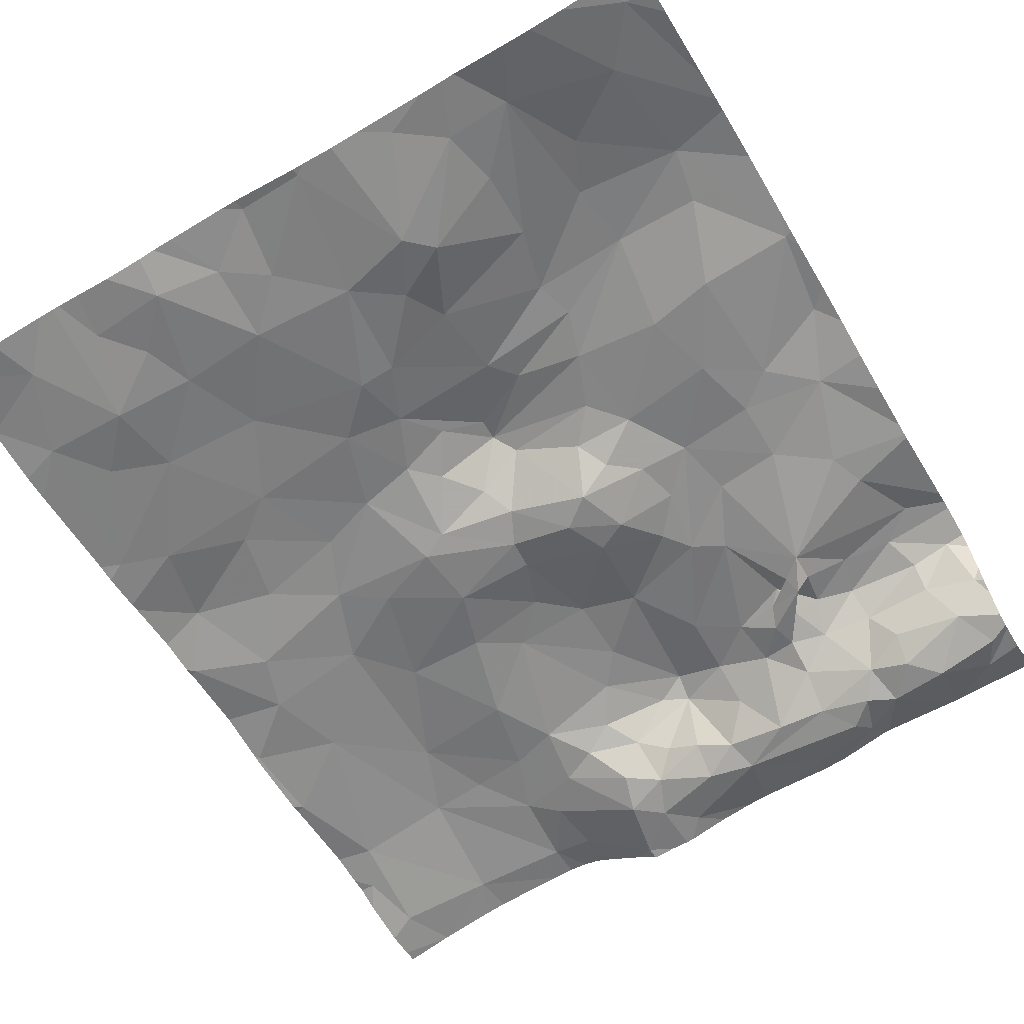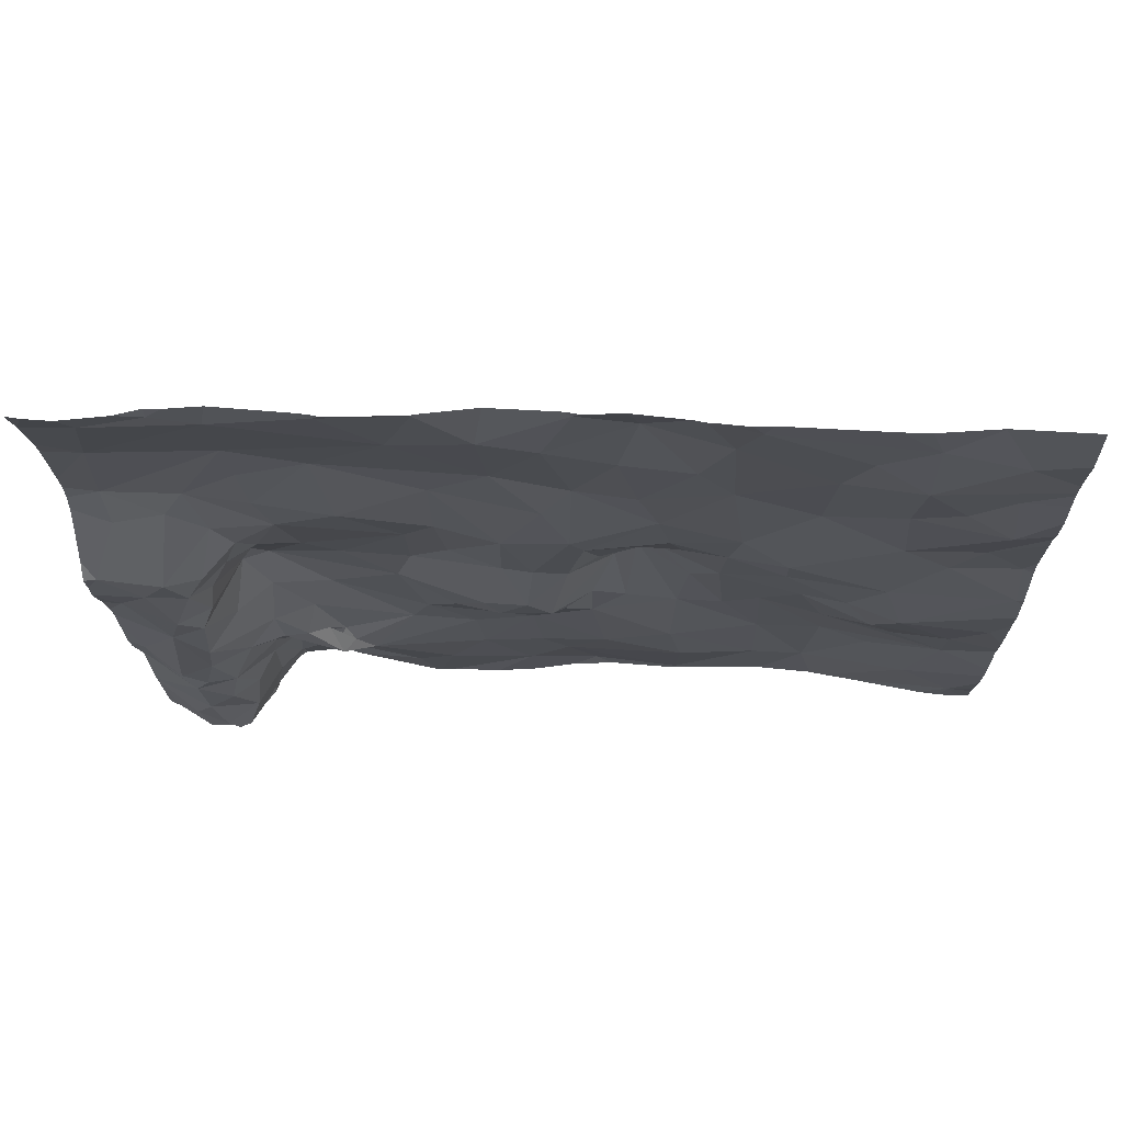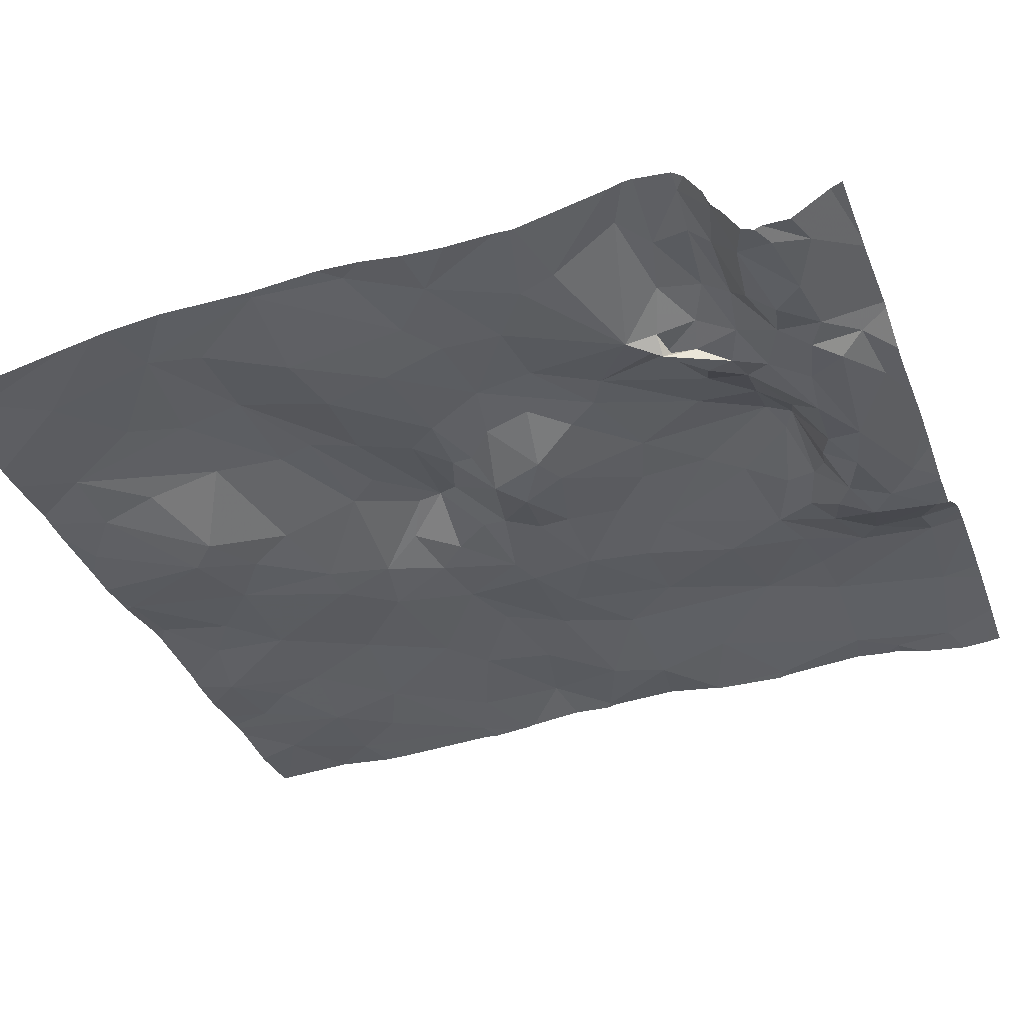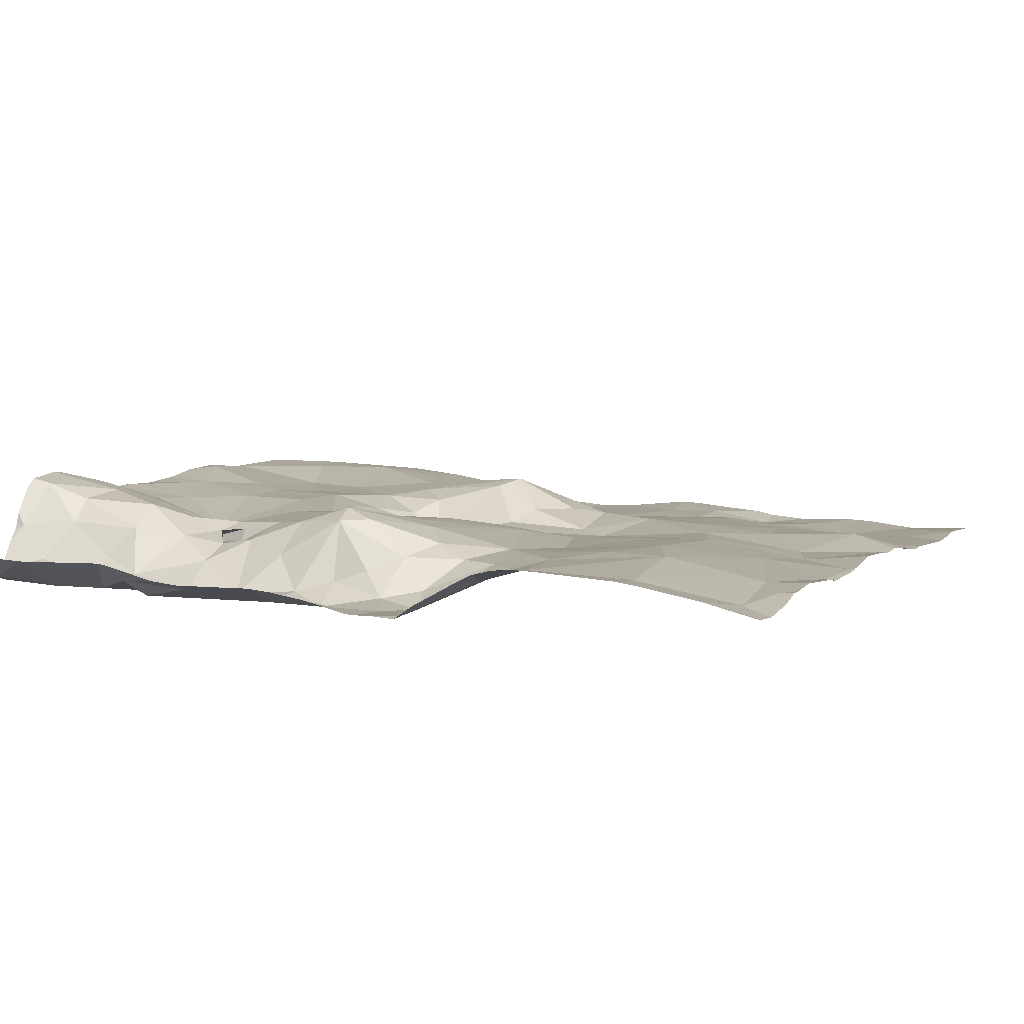
<metadata>
{"format":"obj","ext":"obj","renderer":"f3d","projection":"perspective","resolution":1024,"background":"white","views":[{"elev":-61.6,"azim":-149.6,"up":"+Z"},{"elev":-21.3,"azim":91.1,"up":"+Z"},{"elev":-33.8,"azim":-70.0,"up":"+Z"},{"elev":6.3,"azim":22.3,"up":"+Z"}]}
</metadata>
<code>
v -60.48 62.79 -1.19
v -60.36 67.5 -1.281
v -60.22 64.6 -1.069
v -60.49 65.61 -1.054
v -60.3 62.27 -1.434
v -60.41 62.99 -0.9439
v -60.16 66.47 -1.08
v -59.38 62.19 -1.403
v -58.96 62.14 -1.426
v -59.3 62.33 -1.507
v -55.7 62.37 -1.362
v -56.27 62.28 -1.246
v -56.88 62.24 -1.217
v -55.75 63.01 -1.324
v -56.34 63.01 -1.21
v -55.57 63.61 -1.377
v -55.8 65.3 -1.312
v -56.02 64.77 -1.381
v -55.56 64.95 -1.38
v -57.35 63.18 -1.237
v -57.56 63.93 -1.217
v -57.88 63.27 -1.141
v -59.5 65.55 -1.168
v -59.02 65.03 -1.161
v -58.96 65.58 -1.119
v -58.92 63.23 -1.154
v -58.63 63 -1.11
v -58.63 63.37 -1.095
v -60.28 62.7 -1.383
v -60.41 62.47 -1.489
v -60 62.41 -1.497
v -56.35 66.39 -1.433
v -56.8 66.82 -1.454
v -56.97 66.34 -1.365
v -60.08 63.23 -0.9936
v -60.15 63 -1.031
v -59.69 63.05 -1.056
v -59.61 65.11 -1.161
v -59.23 64.64 -1.126
v -57.93 64.49 -1.296
v -58.44 64.36 -1.329
v -58.05 63.92 -1.163
v -58.97 62.97 -1.233
v -58.66 62.78 -1.291
v -58.31 62.85 -1.075
v -55.54 64.13 -1.384
v -60.1 66.13 -1.082
v -59.91 65.62 -1.16
v -57.3 62.81 -1.279
v -56.91 62.71 -1.22
v -58 66.82 -1.441
v -57.71 66.21 -1.39
v -57.34 66.86 -1.433
v -57.53 62.92 -1.278
v -57.73 63.03 -1.202
v -57.87 62.82 -1.267
v -56.81 64.11 -1.254
v -57.15 63.56 -1.267
v -56.52 63.47 -1.212
v -58.34 64.63 -1.386
v -57.94 64.68 -1.32
v -58.04 64.89 -1.29
v -58.32 63.01 -1.014
v -56.69 63.04 -1.204
v -58.14 62.93 -1.068
v -57.92 62.6 -1.482
v -58.06 62.72 -1.347
v -59.09 66.52 -1.183
v -59.11 66.97 -1.301
v -59.45 67.34 -1.311
v -59.38 63.46 -1.232
v -59.37 63.34 -1.258
v -59.28 63.4 -1.183
v -59.64 62.38 -1.487
v -59.52 66.55 -1.115
v -59.66 66.87 -1.172
v -59.31 64.26 -1.125
v -59.72 64.3 -1.123
v -59.51 63.58 -1.235
v -56.03 63.94 -1.321
v -58.64 65.04 -1.177
v -58.53 64.78 -1.371
v -58.25 65.18 -1.078
v -58.82 65.25 -1.131
v -58.15 65.32 -1.038
v -58.39 63.82 -1.149
v -58.05 63.49 -1.127
v -57.94 65.08 -1.218
v -60.09 67.16 -1.229
v -58.85 62.58 -1.505
v -58.54 62.4 -1.51
v -58.48 62.61 -1.473
v -58.4 66.33 -1.301
v -58.42 65.83 -1.151
v -57.93 66.21 -1.361
v -59.19 63.31 -1.213
v -59.3 63.2 -1.216
v -57.7 62.71 -1.441
v -57.31 64.11 -1.273
v -59.59 62.65 -1.433
v -59.16 62.55 -1.492
v -59.19 62.8 -1.351
v -59.12 63.87 -1.156
v -58.63 64.45 -1.327
v -55.64 65.94 -1.454
v -55.61 62.75 -1.343
v -57.77 65.85 -1.298
v -59.72 64.69 -1.118
v -59.94 64.86 -1.098
v -59.19 63.01 -1.272
v -57.25 65.43 -1.29
v -56.88 65.31 -1.293
v -56.69 65.84 -1.345
v -57.05 63.08 -1.226
v -57.44 64.5 -1.332
v -57.4 64.91 -1.356
v -56.71 64.93 -1.307
v -56.99 64.75 -1.329
v -56.53 64.47 -1.291
v -57.81 64.17 -1.22
v -58.26 62.69 -1.414
v -55.91 64.43 -1.38
v -60.41 65.05 -1.006
v -59.57 66.13 -1.077
v -58.47 66.95 -1.472
v -58.28 66.6 -1.404
v -57.76 65.32 -1.228
v -59.4 62.93 -1.22
v -57.56 62.11 -1.492
v -57.81 62.35 -1.515
v -59.82 62.59 -1.48
v -57.64 62.49 -1.515
v -57.1 62.58 -1.27
v -58.98 66.12 -1.108
v -60.13 63.83 -1.11
v -60.29 63.4 -0.9623
v -59.47 63.16 -1.136
v -59.77 63.31 -1.071
v -59.72 62.88 -1.187
v -58.93 63.97 -1.158
v -59 64.4 -1.169
v -57.57 64.99 -1.329
v -58.54 65.65 -1.102
v -59.51 63.39 -1.204
v -59.05 65.88 -1.103
v -57.41 65.92 -1.345
v -57.6 65.5 -1.269
v -59.85 62.76 -1.351
v -60.15 62.87 -1.161
v -58.16 65.46 -1.07
v -57.93 65.59 -1.184
v -59.14 63.18 -1.272
v -58.8 64.16 -1.198
v -58.62 66.79 -1.426
v -57.64 67.15 -1.423
v -56.32 65.19 -1.325
v -56 66.55 -1.478
v -56.7 67.13 -1.484
v -56.98 67.42 -1.514
v -55.53 67.16 -1.49
v -58.75 64.86 -1.253
v -58.93 64.69 -1.211
v -59.47 62.47 -1.501
v -57.37 67.34 -1.435
v -57.72 67.6 -1.403
v -57.15 62.27 -1.297
v -55.77 66.87 -1.507
v -58.25 62.48 -1.531
v -59.41 63.38 -1.307
v -55.93 65.81 -1.407
v -56.3 66.87 -1.524
v -57.99 62.18 -1.481
v -59.05 67.34 -1.376
v -56.49 67.38 -1.493
v -56.41 65.63 -1.341
v -55.99 67.37 -1.518
v -58.14 67.62 -1.45
v -58.78 67.56 -1.431
v -60.05 64.06 -1.12
v -60.53 63.09 -0.9069
v -60.53 63.21 -0.8951
v -60.53 66.82 -1.145
v -60.53 66.2 -1.054
v -60.53 65.5 -1.043
v -60.53 62.12 -1.324
v -60.53 64.36 -1.066
v -60.53 62.04 -1.283
v -60.53 62.5 -1.459
v -60.53 63.27 -0.9002
v -60.53 63.37 -0.9278
v -60.53 66.56 -1.092
v -60.53 65.76 -1.051
v -60.53 64.63 -1.053
v -60.53 62.91 -0.968
v -60.53 66.65 -1.112
v -60.53 63.93 -1.056
v -60.53 62.99 -0.916
v -60.53 62.79 -1.19
v -60.53 67.32 -1.246
v -60.53 63.96 -1.056
v -60.53 62.71 -1.295
v -60.53 65.62 -1.052
v -60.53 62.1 -1.312
v -60.53 65.17 -1.013
v -60.53 67.6 -1.272
v -60.53 62.81 -1.117
v -60.53 62.54 -1.477
v -60.53 62.61 -1.447
v -60.53 62.33 -1.458
v -60.53 64.89 -1.021
v -60.53 67.47 -1.268
v -60.53 64.04 -1.052
v -60.53 62.77 -1.224
v -58.6 67.67 -1.445
v -59.19 67.67 -1.401
v -59.04 67.67 -1.417
v -60.25 67.67 -1.318
v -60.53 67.67 -1.277
v -56.35 67.67 -1.494
v -57.76 67.67 -1.415
v -57.01 67.67 -1.483
v -59.27 67.67 -1.388
v -60.42 67.67 -1.288
v -57.11 67.67 -1.46
v -56.4 67.67 -1.491
v -57.71 67.67 -1.413
v -59.8 67.67 -1.378
v -59.63 67.67 -1.388
v -60.02 67.67 -1.355
v -56.25 67.67 -1.498
v -57.24 67.67 -1.45
v -55.91 67.67 -1.539
v -58.41 67.67 -1.462
v -60.38 67.67 -1.291
v -58.21 67.67 -1.453
v -56.77 67.67 -1.504
v -58.14 67.67 -1.454
v -57.61 67.67 -1.415
v -56.54 67.67 -1.494
v -55.52 64.93 -1.378
v -55.52 65.63 -1.441
v -55.52 65.23 -1.385
v -55.52 67.16 -1.49
v -55.52 67.17 -1.49
v -55.52 64.49 -1.347
v -55.52 63.65 -1.389
v -55.52 65.99 -1.463
v -55.52 66.79 -1.511
v -55.52 62.12 -1.388
v -55.52 63.06 -1.325
v -55.52 65.88 -1.466
v -55.52 62.75 -1.337
v -55.52 64.12 -1.387
v -55.52 63.53 -1.368
v -55.52 65.93 -1.464
v -55.52 65 -1.39
v -55.52 66.62 -1.504
v -55.52 65.7 -1.446
v -55.52 62.59 -1.375
v -55.52 65.58 -1.428
v -55.52 67.21 -1.493
v -55.52 62.29 -1.402
v -55.52 64.11 -1.389
v -55.52 64.14 -1.384
v -55.52 62.84 -1.339
v -55.52 67.67 -1.524
v -55.52 64.16 -1.38
v -55.52 63.6 -1.379
v -55.52 67.16 -1.49
v -55.52 64.89 -1.372
v -55.52 67.63 -1.521
v -55.52 67.63 -1.52
v -56.74 62.03 -1.195
v -59.4 62.03 -1.296
v -58.47 62.03 -1.379
v -57 62.03 -1.202
v -59.96 62.03 -1.302
v -57.57 62.03 -1.498
v -57.82 62.03 -1.49
v -58.13 62.03 -1.424
v -59.97 62.03 -1.302
v -60.51 62.03 -1.282
v -58.93 62.03 -1.387
v -57.11 62.03 -1.23
v -60.06 62.03 -1.298
v -60.53 62.03 -1.282
v -58.62 62.03 -1.382
v -60.04 62.03 -1.299
v -58.33 62.03 -1.393
v -56.16 62.03 -1.24
v -57.71 62.03 -1.489
v -55.83 62.03 -1.301
v -55.81 62.03 -1.303
v -56.88 62.03 -1.19
v -55.8 62.03 -1.307
v -56.3 62.03 -1.221
v -59.45 62.03 -1.288
v -59.99 62.03 -1.303
v -57.87 62.03 -1.485
v -57.2 62.03 -1.278
v -60.53 62.03 -1.282
v -59.09 62.03 -1.371
v -57.45 62.03 -1.418
v -55.52 62.03 -1.374
g obj_0
f 13 294 12
f 12 15 13
f 13 166 284
f 13 15 50
f 13 133 166
f 13 50 133
f 294 13 276
f 284 276 13
f 294 273 12
f 11 12 292
f 14 15 12
f 12 11 14
f 296 12 273
f 290 12 296
f 292 12 290
f 64 50 15
f 14 80 15
f 64 15 59
f 15 80 59
f 129 166 133
f 284 166 300
f 300 166 129
f 50 64 114
f 50 49 133
f 50 114 20
f 20 49 50
f 133 132 129
f 132 133 49
f 11 106 14
f 249 262 11
f 259 106 11
f 259 11 262
f 292 293 11
f 295 249 11
f 295 11 293
f 114 64 59
f 59 80 119
f 114 59 58
f 119 57 59
f 57 58 59
f 129 130 279
f 129 132 130
f 300 129 303
f 303 129 278
f 278 129 291
f 279 291 129
f 114 58 20
f 49 20 54
f 98 132 49
f 54 98 49
f 20 58 21
f 54 20 55
f 20 21 22
f 20 22 55
f 132 66 130
f 98 66 132
f 119 118 57
f 117 118 119
f 99 58 57
f 58 99 21
f 118 115 57
f 99 57 115
f 172 299 130
f 168 172 130
f 168 130 66
f 299 279 130
f 54 56 98
f 54 55 56
f 98 56 66
f 120 21 99
f 22 21 87
f 120 42 21
f 87 21 42
f 22 65 55
f 65 56 55
f 87 63 22
f 22 63 65
f 121 168 66
f 66 56 67
f 121 66 67
f 118 116 115
f 116 118 117
f 117 111 116
f 120 99 115
f 115 116 61
f 40 120 115
f 40 115 61
f 172 289 280
f 91 275 172
f 172 168 91
f 299 172 280
f 275 289 172
f 92 91 168
f 121 92 168
f 65 45 56
f 45 67 56
f 42 120 40
f 42 86 87
f 86 63 87
f 40 41 42
f 86 42 41
f 65 63 45
f 28 63 86
f 45 63 27
f 27 63 28
f 67 45 121
f 45 92 121
f 116 142 61
f 111 142 116
f 111 147 142
f 61 60 40
f 62 61 142
f 60 61 62
f 60 41 40
f 9 287 91
f 9 91 10
f 90 91 92
f 101 10 91
f 101 91 90
f 287 275 91
f 44 90 92
f 45 44 92
f 45 27 44
f 153 86 41
f 140 28 86
f 153 140 86
f 60 104 41
f 41 104 153
f 26 27 28
f 140 103 28
f 26 28 103
f 43 44 27
f 27 26 43
f 62 142 88
f 127 142 147
f 88 142 127
f 82 60 62
f 104 60 82
f 88 83 62
f 83 82 62
f 8 302 9
f 8 9 10
f 287 9 283
f 302 283 9
f 163 10 101
f 163 8 10
f 43 90 44
f 90 102 101
f 90 43 102
f 101 100 163
f 100 101 102
f 140 153 141
f 153 104 141
f 77 103 140
f 39 140 141
f 77 140 39
f 162 104 82
f 104 162 141
f 152 43 26
f 26 96 152
f 103 73 26
f 26 73 96
f 77 79 103
f 71 73 103
f 71 103 79
f 102 43 110
f 152 110 43
f 85 88 127
f 85 83 88
f 81 82 83
f 82 161 162
f 82 81 161
f 84 83 85
f 84 81 83
f 8 274 302
f 8 74 297
f 74 8 163
f 297 274 8
f 100 74 163
f 128 100 102
f 128 102 110
f 131 74 100
f 131 100 148
f 128 139 100
f 100 139 148
f 162 39 141
f 78 77 39
f 77 78 79
f 162 24 39
f 78 39 108
f 24 38 39
f 39 38 108
f 24 162 161
f 169 110 152
f 152 96 169
f 96 71 169
f 96 73 97
f 97 73 137
f 71 72 73
f 73 144 137
f 144 73 72
f 79 169 71
f 179 79 78
f 169 79 144
f 179 135 79
f 138 144 79
f 136 79 135
f 136 138 79
f 97 128 110
f 25 84 85
f 81 24 161
f 84 24 81
f 24 84 25
f 74 131 31
f 297 74 277
f 277 74 31
f 139 128 37
f 97 137 128
f 137 37 128
f 31 131 29
f 148 29 131
f 149 29 148
f 148 139 149
f 37 36 139
f 139 36 149
f 3 78 108
f 78 3 179
f 23 24 25
f 23 38 24
f 108 109 3
f 108 38 109
f 38 23 48
f 109 38 48
f 144 72 169
f 137 138 37
f 137 144 138
f 200 179 3
f 179 200 135
f 200 196 135
f 135 190 136
f 190 135 196
f 35 37 138
f 136 35 138
f 181 35 136
f 181 136 189
f 190 189 136
f 25 124 23
f 31 30 5
f 29 30 31
f 277 31 281
f 281 31 5
f 35 36 37
f 30 29 208
f 149 1 29
f 208 29 1
f 6 1 149
f 149 36 6
f 35 6 36
f 3 109 123
f 200 3 212
f 3 123 210
f 3 186 212
f 210 193 3
f 186 3 193
f 124 47 23
f 47 48 23
f 109 4 123
f 4 109 48
f 47 4 48
f 6 35 181
f 181 180 6
f 47 124 7
f 5 30 207
f 208 207 30
f 5 185 288
f 185 5 209
f 209 5 188
f 207 188 5
f 281 5 298
f 288 298 5
f 208 1 201
f 206 1 6
f 201 1 213
f 1 206 198
f 213 1 198
f 206 6 194
f 6 197 194
f 6 180 197
f 210 123 204
f 204 123 4
f 4 47 7
f 204 4 184
f 7 183 4
f 184 4 202
f 183 192 4
f 202 4 192
f 183 7 191
f 185 203 285
f 285 288 185
f 203 187 286
f 285 203 282
f 286 282 203
f 286 187 301
f 2 199 182
f 199 2 211
f 89 2 182
f 211 2 205
f 2 89 227
f 218 205 2
f 227 229 2
f 218 2 223
f 2 229 217
f 223 2 234
f 2 217 234
f 182 195 89
f 7 89 195
f 228 227 89
f 76 89 7
f 89 70 228
f 89 76 70
f 195 191 7
f 75 76 7
f 75 7 124
f 70 222 228
f 75 70 76
f 215 222 70
f 68 70 75
f 173 215 70
f 68 69 70
f 69 173 70
f 134 75 124
f 134 68 75
f 134 124 145
f 145 124 25
f 216 215 173
f 134 93 68
f 69 68 154
f 154 68 93
f 154 173 69
f 173 178 216
f 173 154 125
f 178 173 125
f 145 94 134
f 93 134 94
f 94 145 143
f 145 25 143
f 25 85 143
f 178 214 216
f 154 93 126
f 93 94 95
f 95 126 93
f 126 125 154
f 178 125 233
f 233 214 178
f 125 126 51
f 235 233 125
f 51 177 125
f 177 235 125
f 94 143 150
f 107 95 94
f 94 150 107
f 143 85 150
f 85 151 150
f 85 127 151
f 95 51 126
f 107 52 95
f 52 51 95
f 177 51 155
f 51 52 53
f 155 51 53
f 235 177 237
f 177 155 165
f 237 177 165
f 107 150 151
f 52 107 146
f 151 147 107
f 107 147 146
f 127 147 151
f 52 146 34
f 53 52 34
f 164 165 155
f 155 53 164
f 34 33 53
f 164 53 159
f 53 33 159
f 237 165 220
f 165 164 231
f 220 165 226
f 231 238 165
f 226 165 238
f 111 146 147
f 146 113 34
f 111 113 146
f 113 32 34
f 32 33 34
f 164 224 231
f 164 159 221
f 221 224 164
f 33 158 159
f 171 33 32
f 171 158 33
f 221 159 236
f 158 174 159
f 239 236 159
f 174 239 159
f 111 112 113
f 117 112 111
f 170 32 113
f 112 175 113
f 170 113 175
f 105 32 170
f 157 171 32
f 105 157 32
f 174 158 171
f 171 157 167
f 171 219 174
f 167 176 171
f 230 219 171
f 176 230 171
f 239 174 225
f 219 225 174
f 156 175 112
f 117 156 112
f 117 18 156
f 119 18 117
f 170 241 105
f 170 175 17
f 17 260 170
f 260 241 170
f 175 156 17
f 105 258 251
f 105 167 157
f 105 251 255
f 167 105 247
f 241 258 105
f 247 105 255
f 176 167 160
f 167 248 160
f 247 257 167
f 248 167 257
f 230 176 232
f 176 160 261
f 176 271 232
f 261 272 176
f 271 176 272
f 18 17 156
f 17 18 19
f 18 119 122
f 18 122 19
f 122 119 80
f 260 17 242
f 242 17 19
f 248 269 160
f 261 160 244
f 243 160 269
f 244 160 243
f 271 266 232
f 242 19 256
f 256 19 240
f 270 19 122
f 240 19 270
f 80 46 122
f 46 267 122
f 270 122 245
f 267 245 122
f 16 46 80
f 16 80 14
f 16 246 46
f 267 46 264
f 246 263 46
f 264 46 253
f 253 46 263
f 14 250 16
f 250 254 16
f 246 16 268
f 268 16 254
f 250 14 106
f 250 106 265
f 265 106 252
f 252 106 259
f 72 96 97
f 169 72 97
f 72 71 96
f 110 169 97
f 249 295 304

</code>
